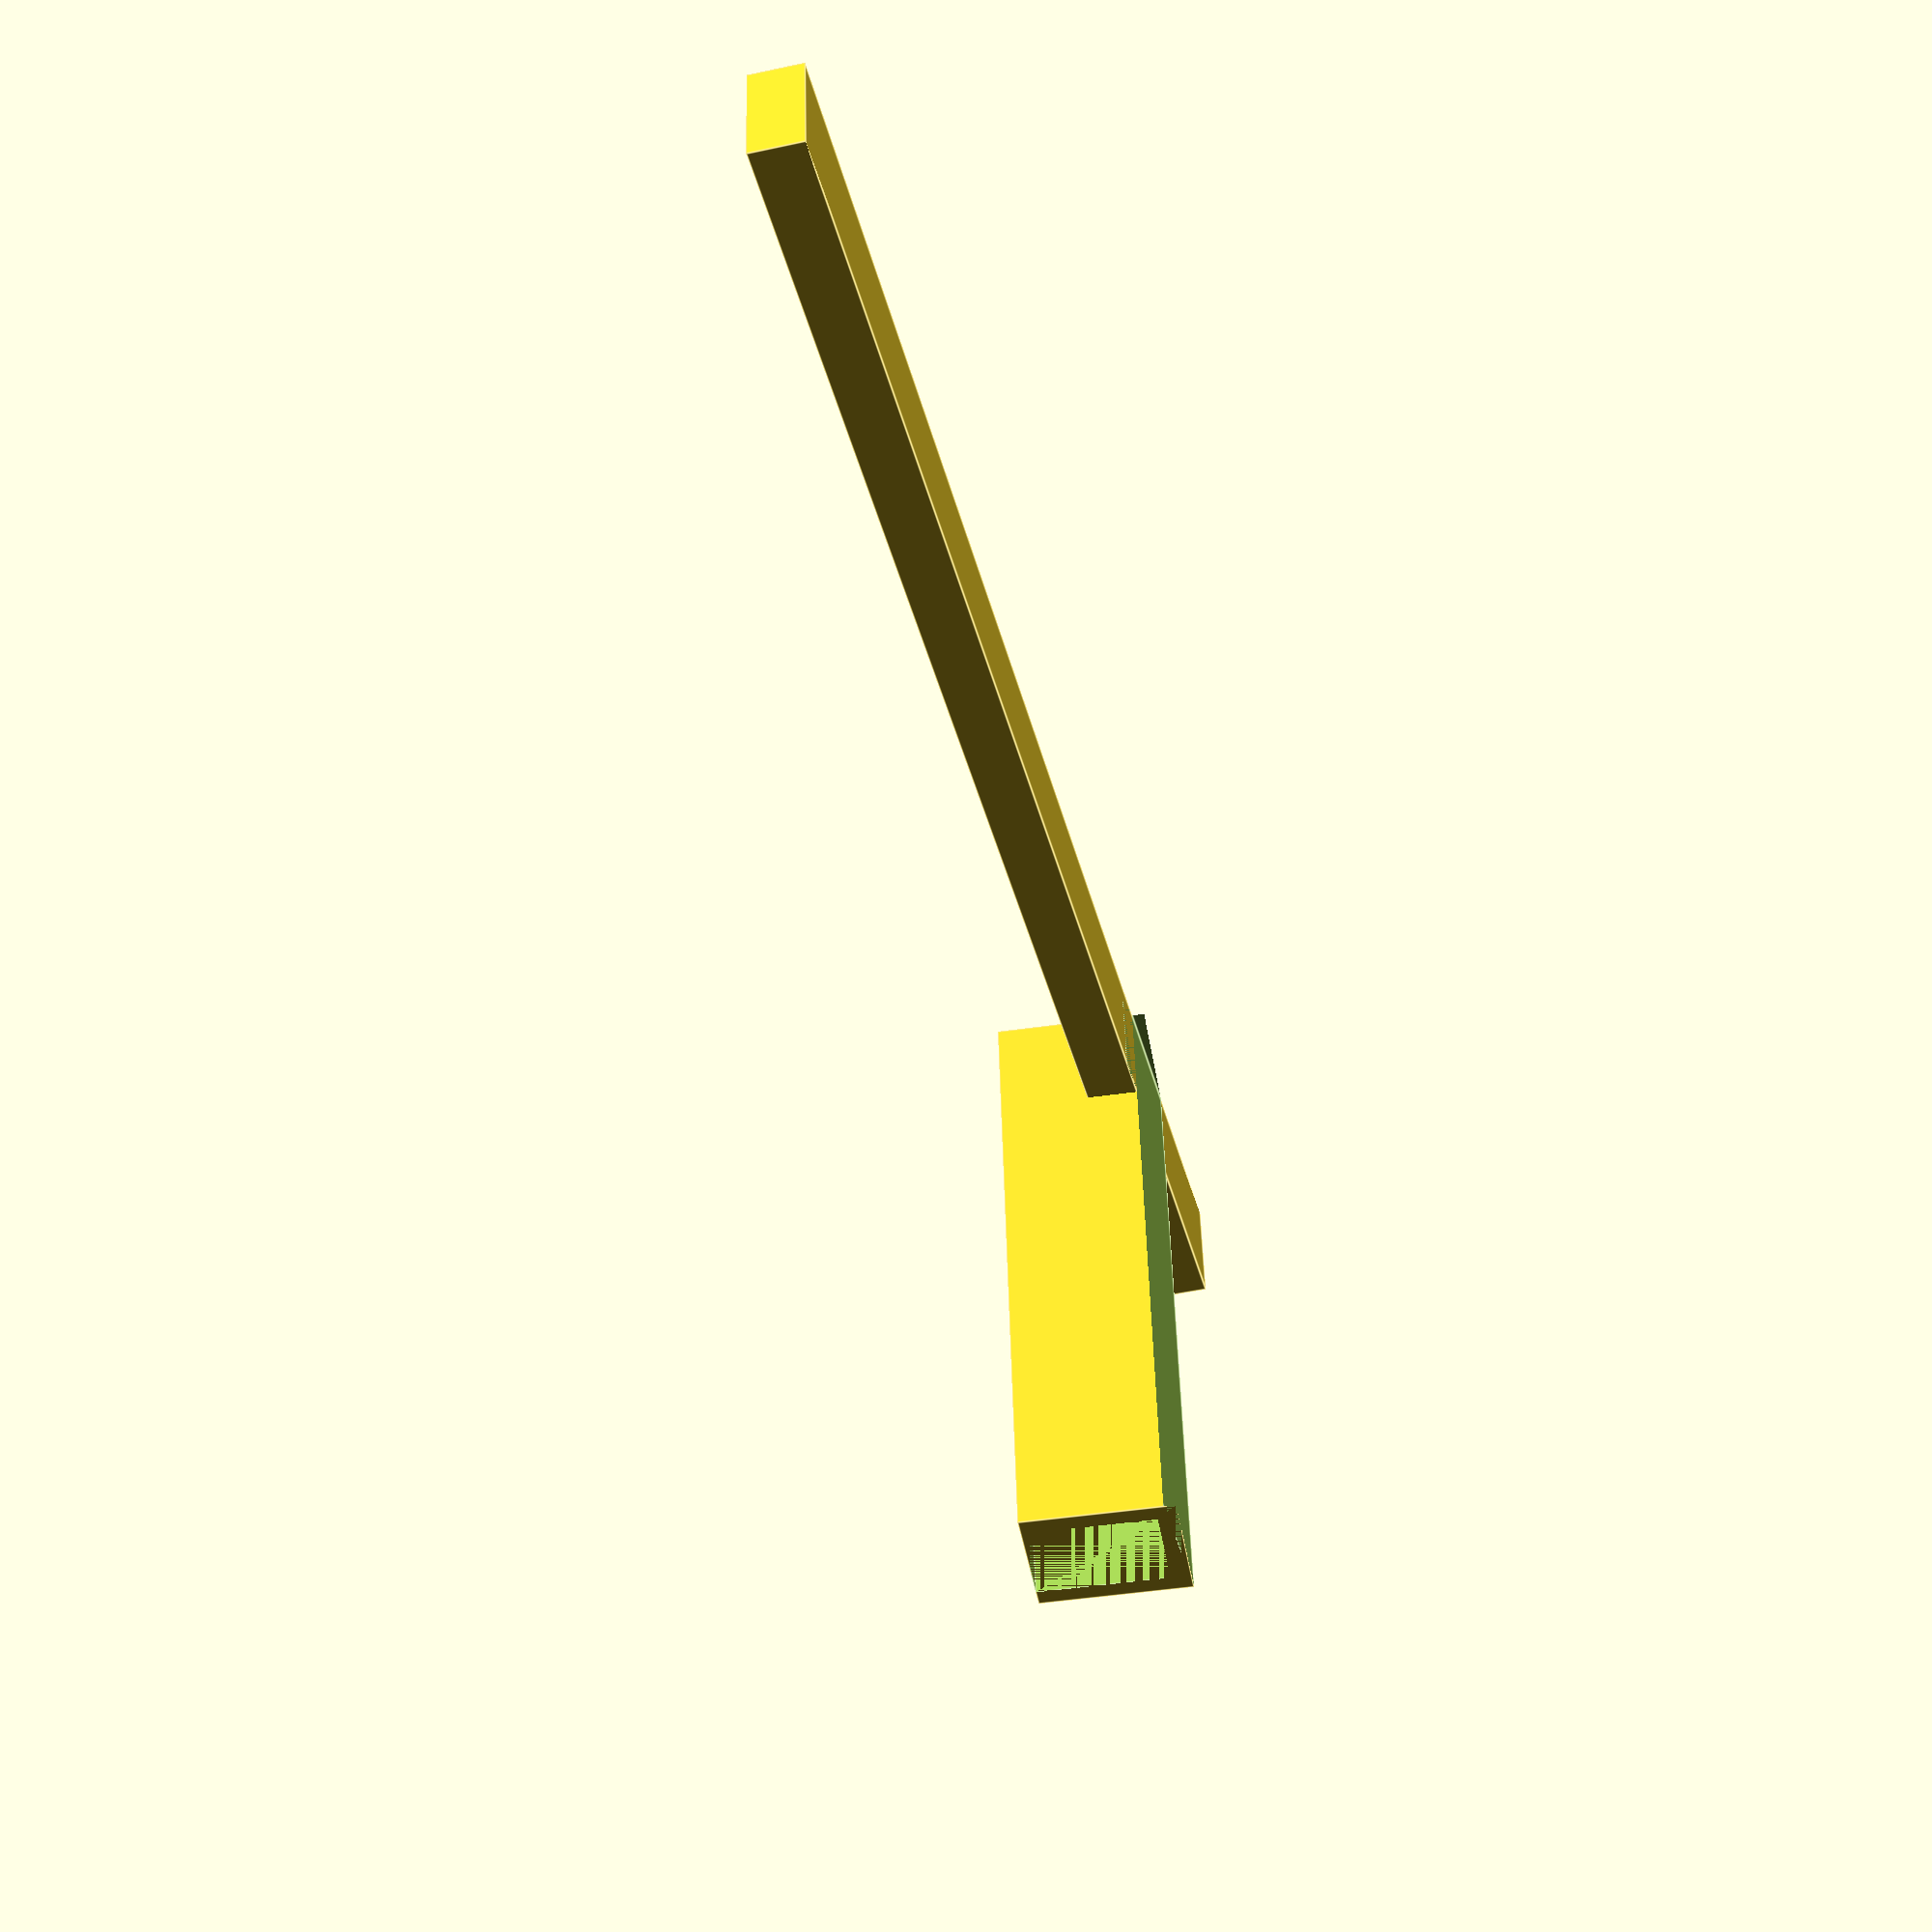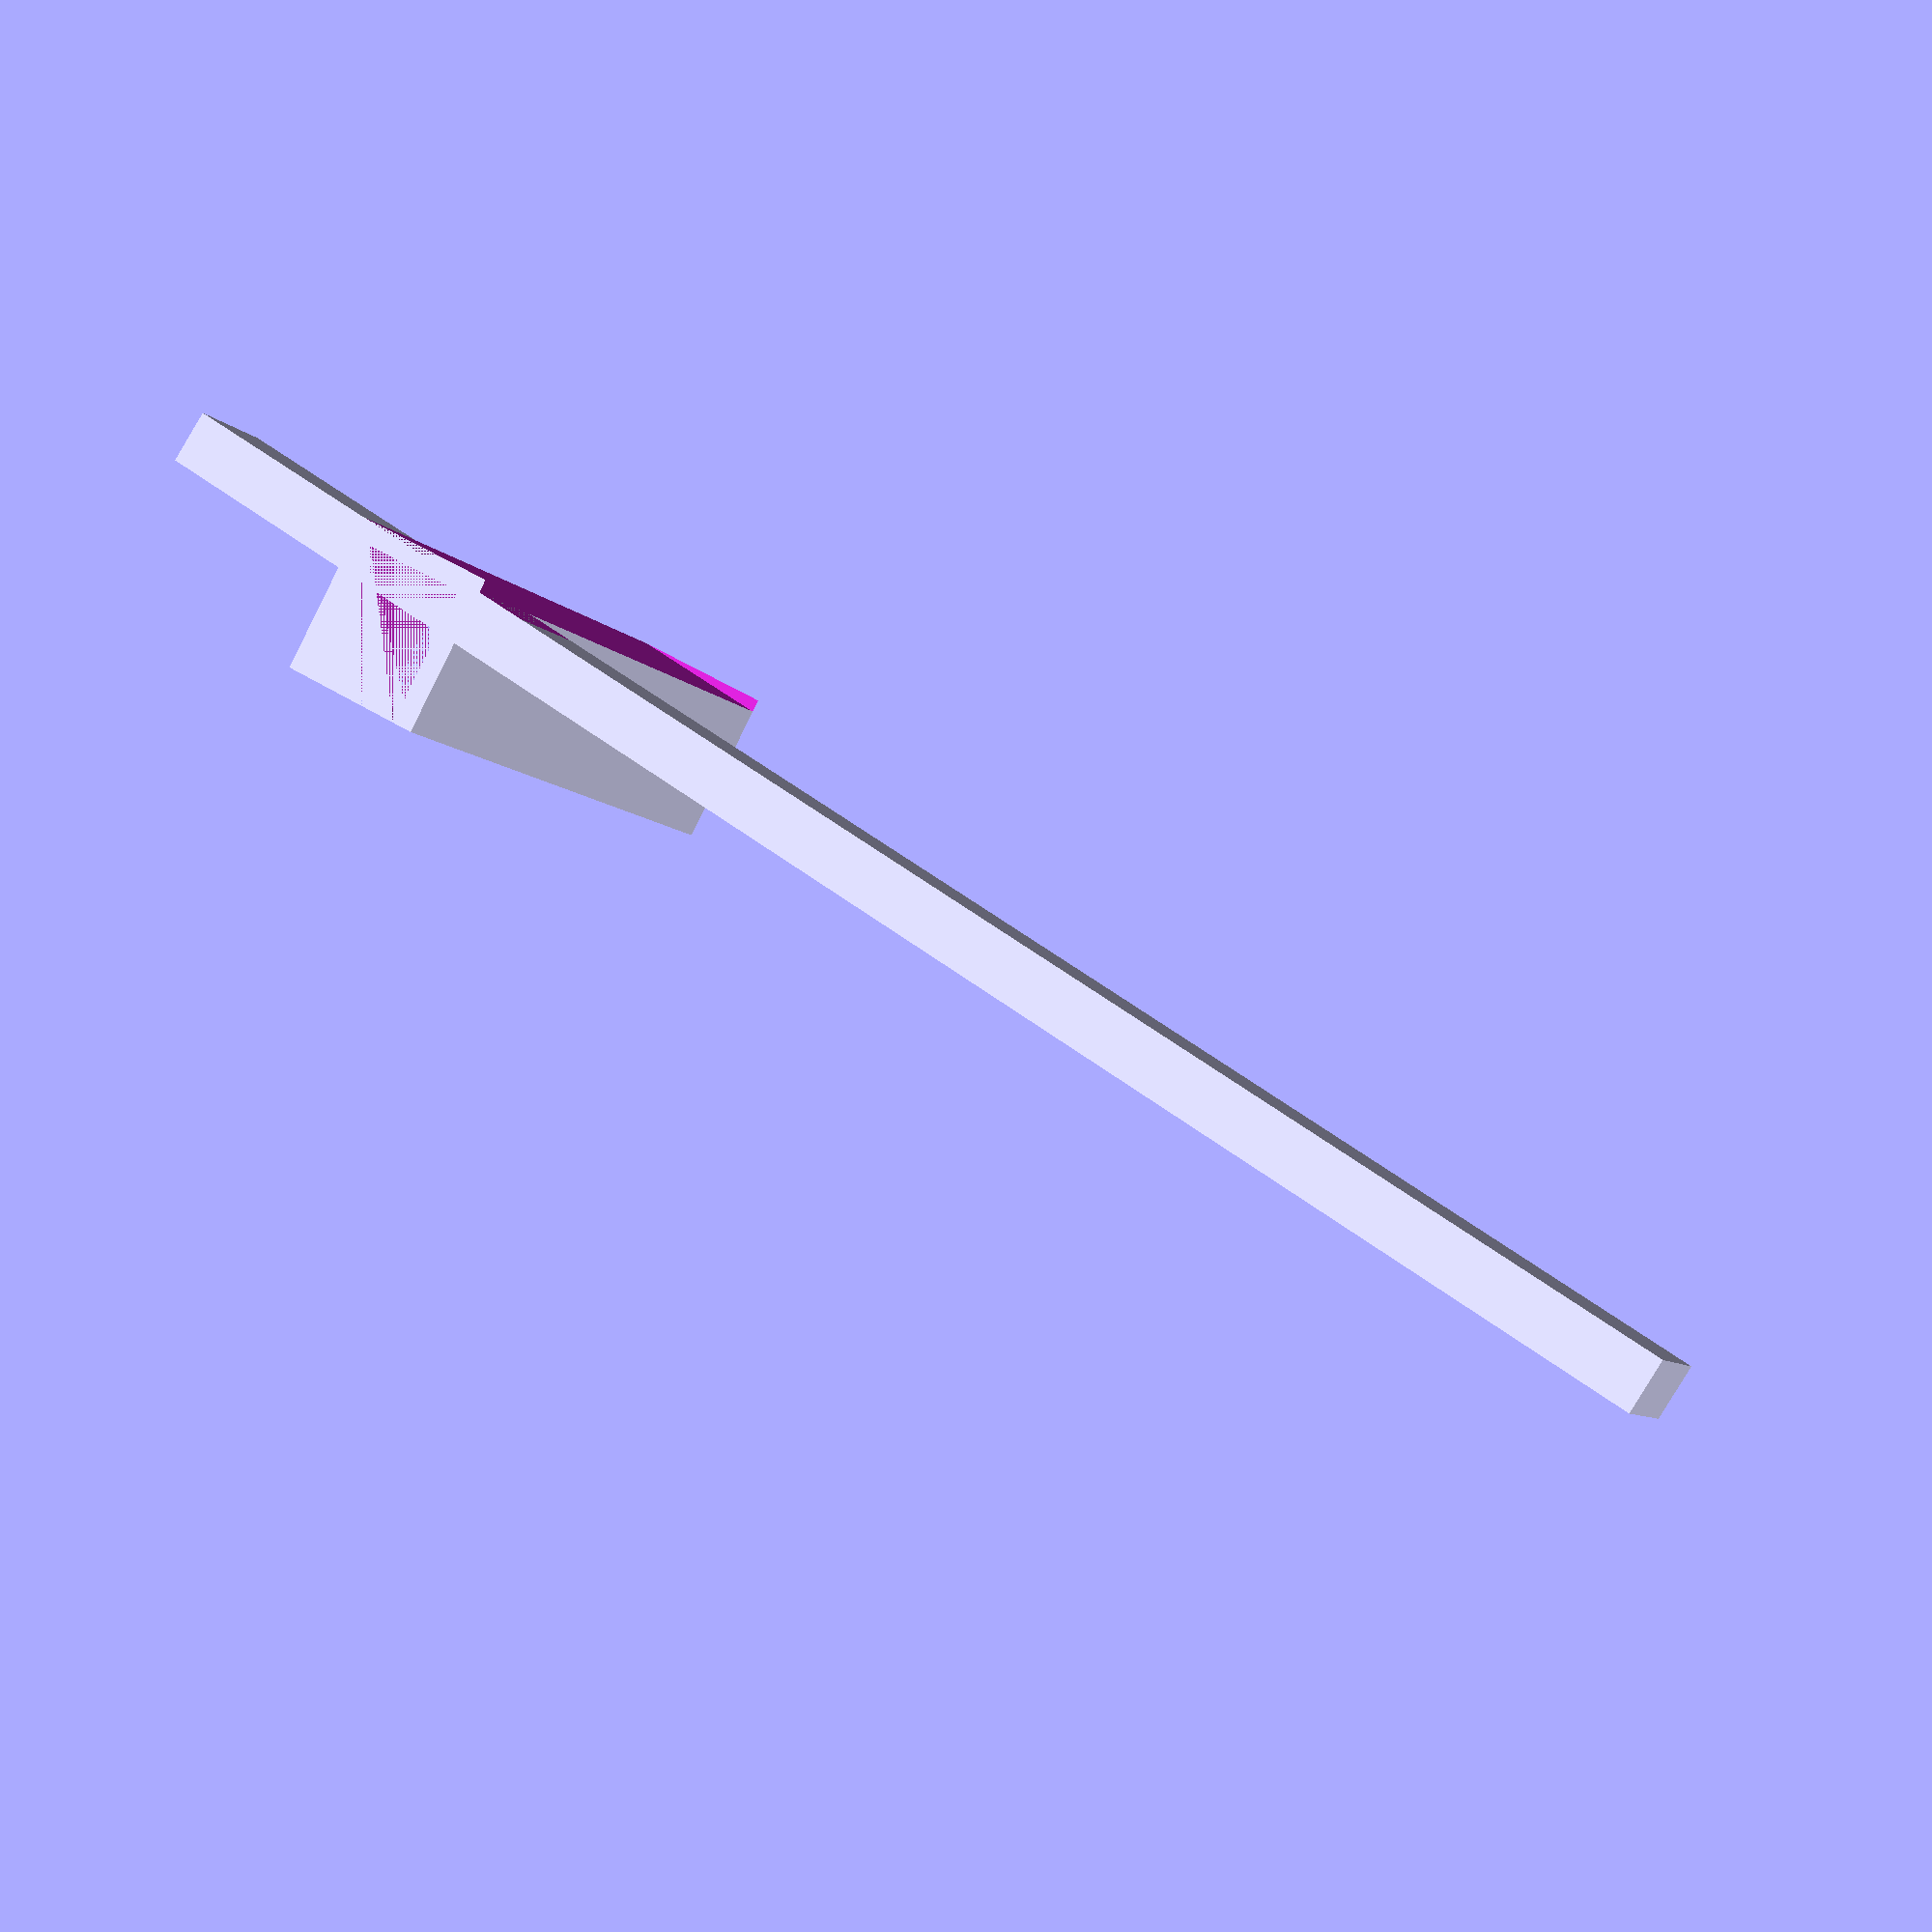
<openscad>
width = 60;
height = 15;
thickness = 2;
depth = 14;
leg_depth = 80;
leg_width = 10;
leg_height = 5;
gap_offset_x = 15;
gap_width = 25;
gap_height = 11;
tilt_angle = 5;
leg_front_depth = 20;



translate([0, 0, 0])
{
    difference()
    {
        rotate(-tilt_angle, [1, 0, 0])
        {
            difference()
            {
                union()
                {
                    cube([width, depth, height]);
                    
                    // Pootje naar voren.
                    rotate(tilt_angle, [1, 0, 0])
                    {
                        difference()
                        {
                            // Pootje.
                            translate([0, -leg_front_depth, 0])
                            {
                                cube([leg_width, leg_depth + leg_depth, leg_height]);
                            }
                        }
                    }
                }
                
                // Leegmaken scherm-staander.
                translate([0, thickness, thickness])
                {
                    cube([width, depth - thickness - thickness, height - thickness]); 
                }
                
                // Uitsnede voor aan/uit knop voorkant.
                translate([gap_offset_x, 0, height - gap_height])
                {
                    cube([gap_width, thickness, gap_height]);
                }
            }
        }
        
        translate([0, 0, -5])
        {
            cube([width, depth + 5, 5]);
        }

    }
}

</openscad>
<views>
elev=226.9 azim=276.3 roll=76.1 proj=p view=edges
elev=84.3 azim=245.0 roll=148.9 proj=p view=wireframe
</views>
